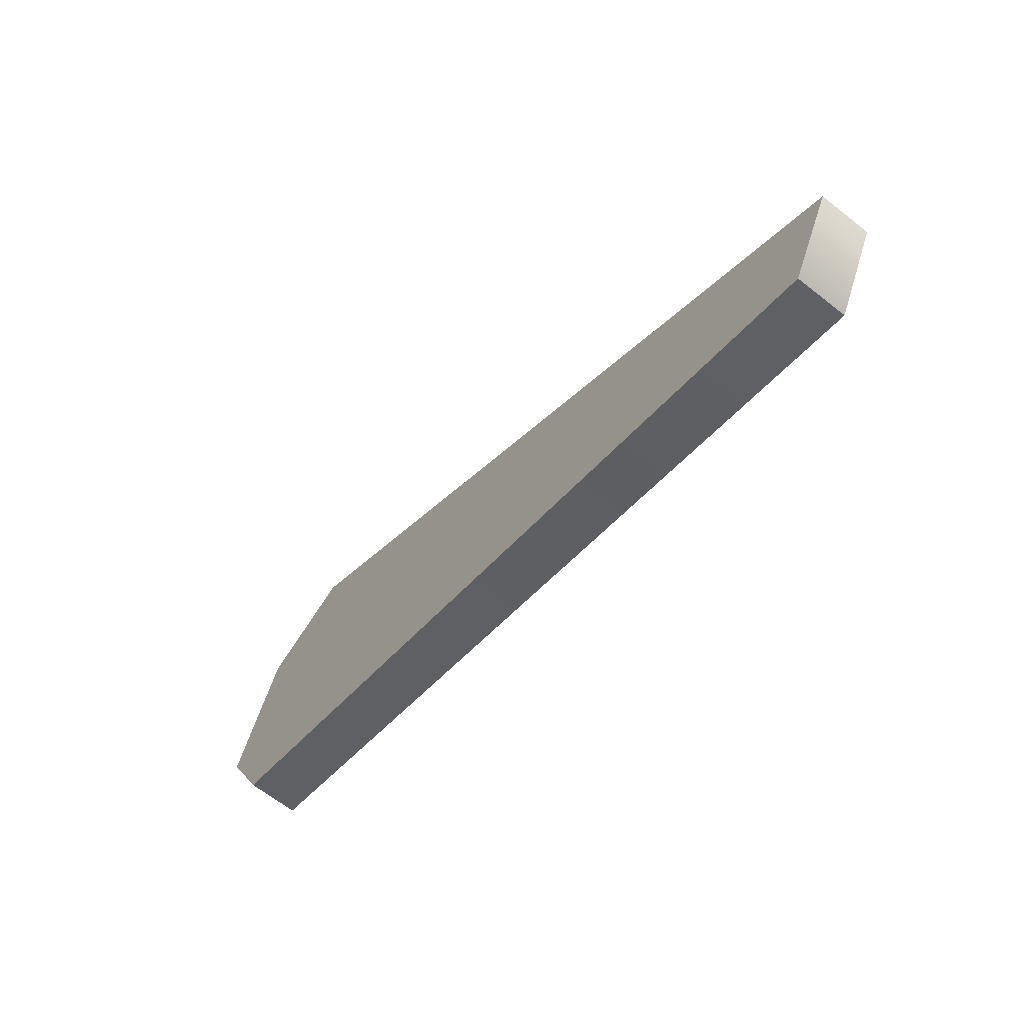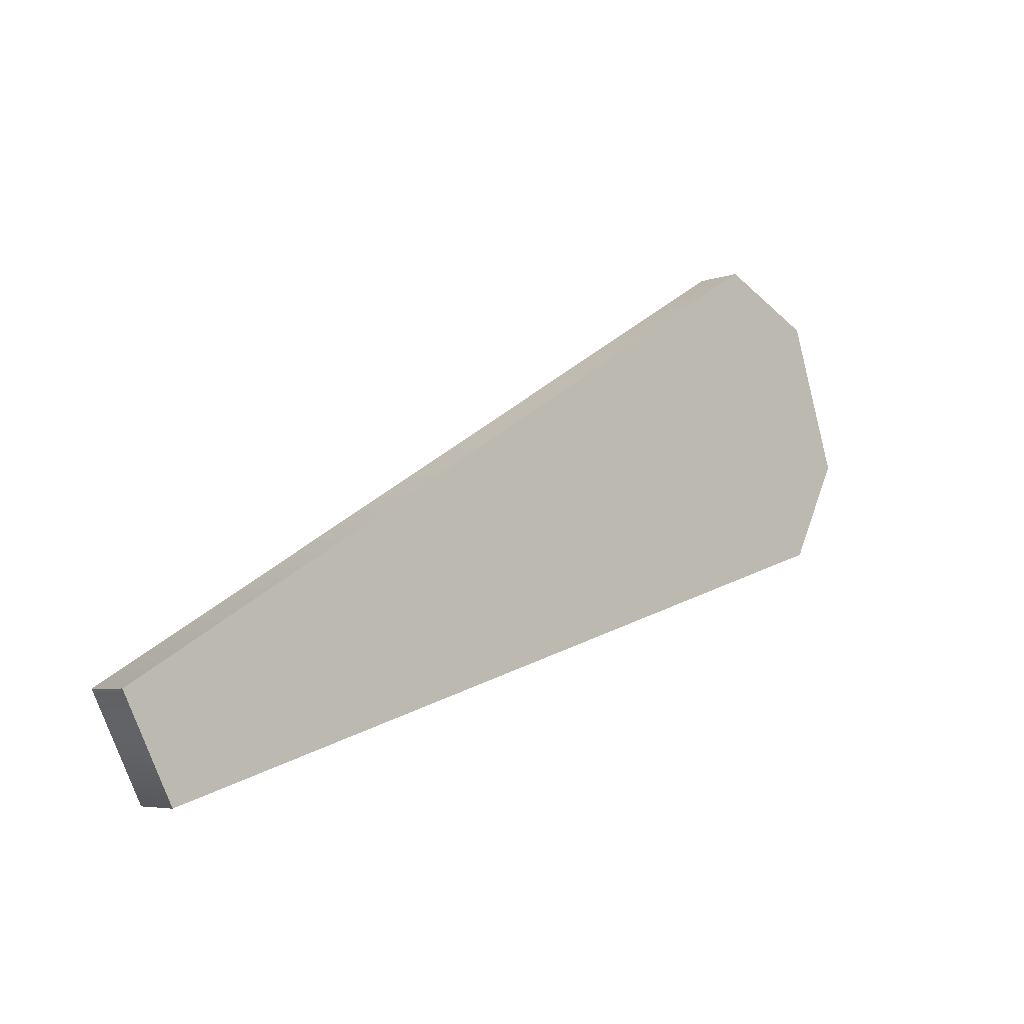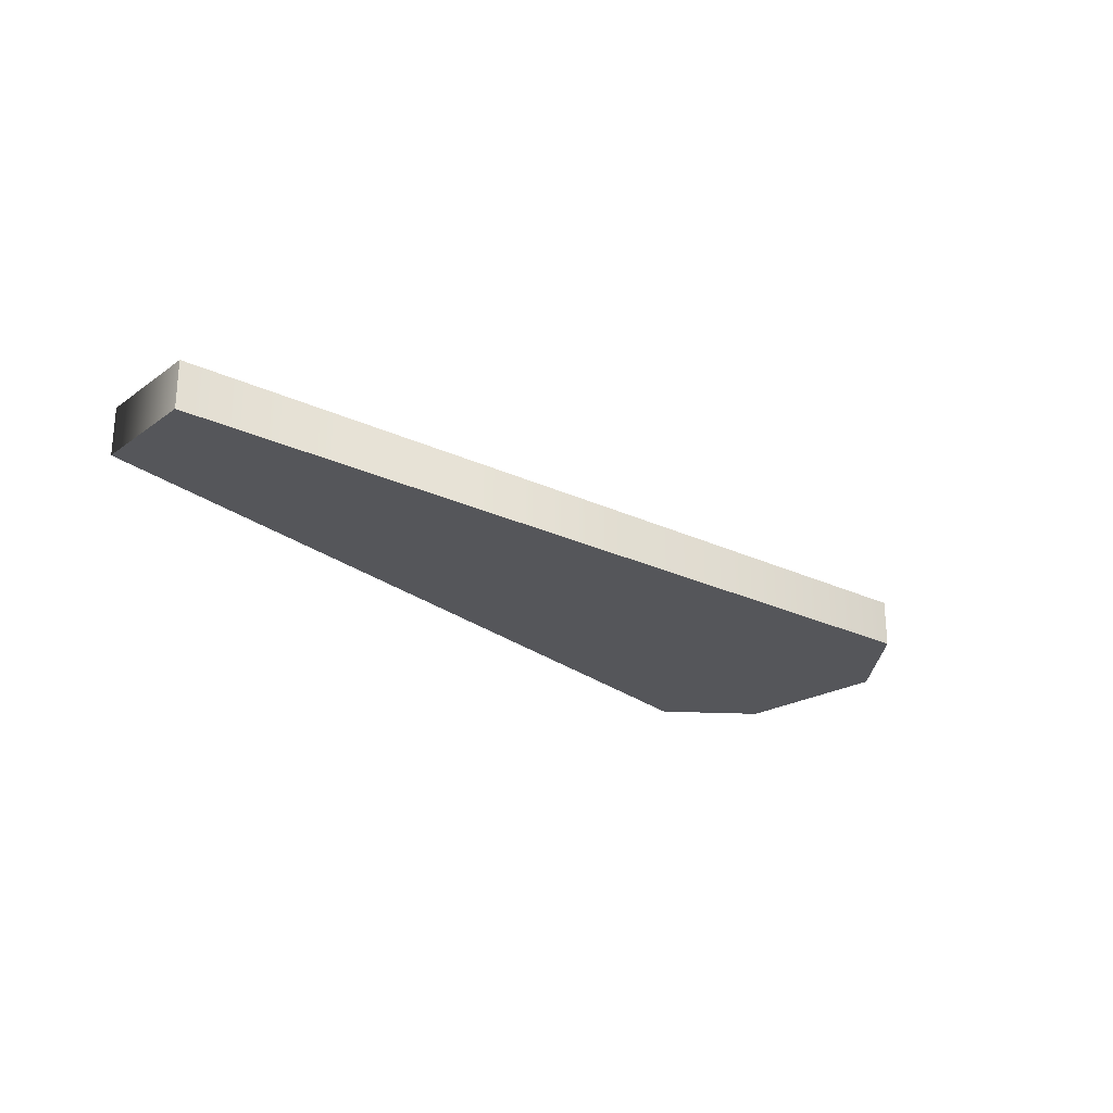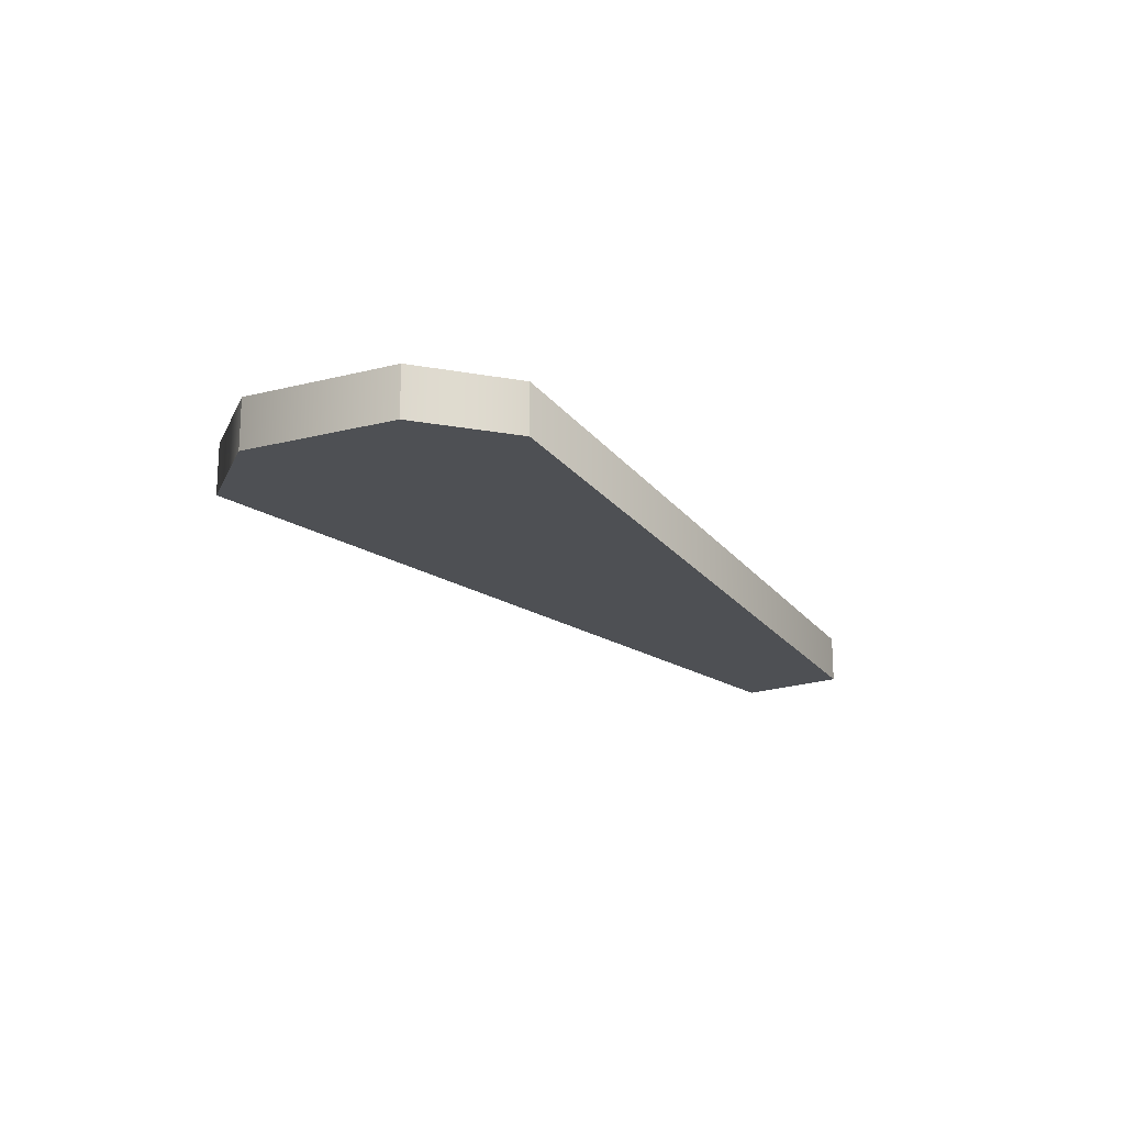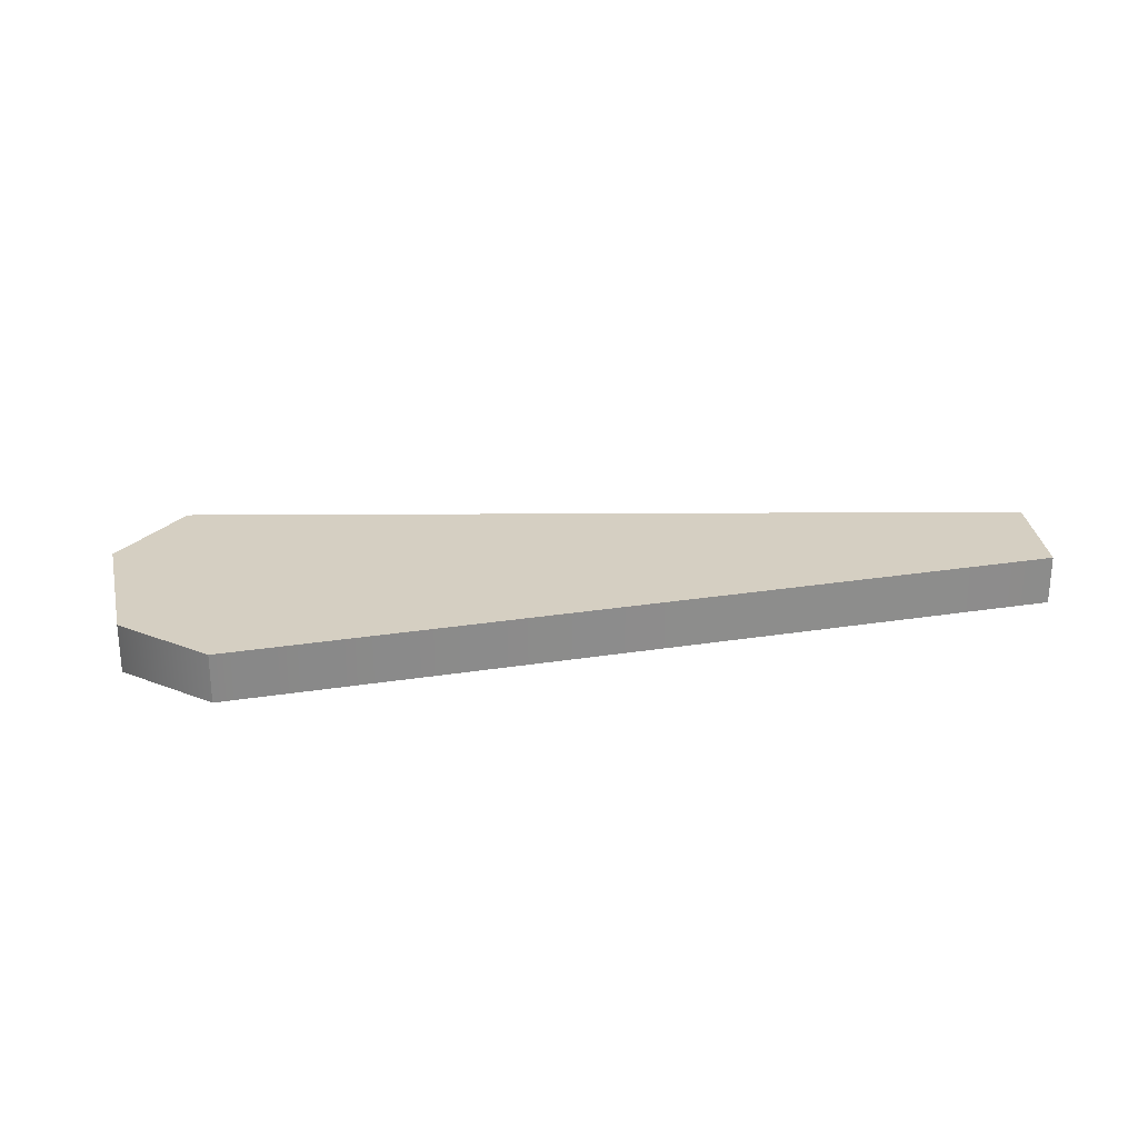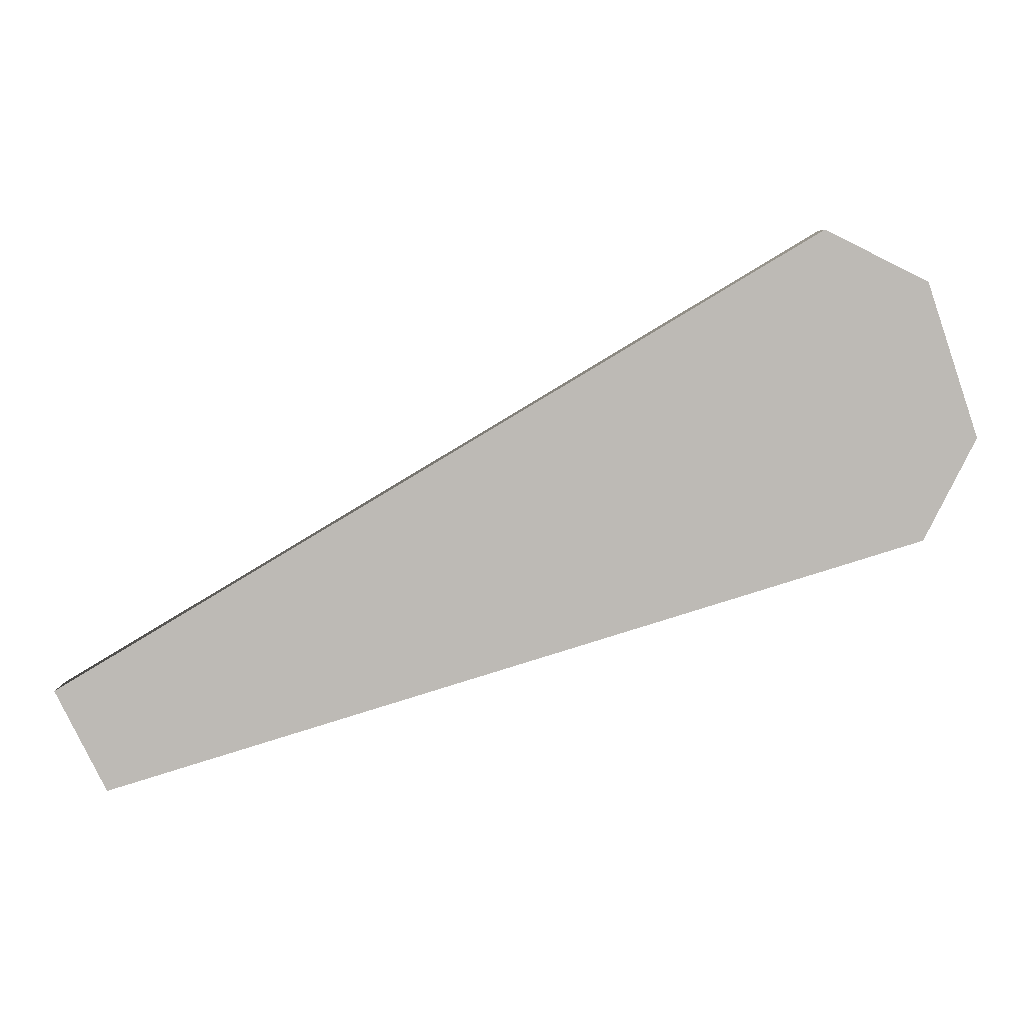
<metadata>
{"format":"obj","ext":"obj","renderer":"f3d","projection":"perspective","resolution":1024,"background":"white","views":[{"elev":-65.6,"azim":51.7,"up":"+Y"},{"elev":-5.2,"azim":138.7,"up":"+Y"},{"elev":-25.8,"azim":112.5,"up":"+Z"},{"elev":-18.8,"azim":-82.5,"up":"+Z"},{"elev":25.9,"azim":-31.5,"up":"+Z"},{"elev":6.0,"azim":-179.5,"up":"+Y"}]}
</metadata>
<code>
v 11 43 0
v 11 43 1
v 26 34 0
v 26 34 0
v 11 43 1
v 26 34 1
v 26 34 0
v 26 34 1
v 25 32 0
v 25 32 0
v 26 34 1
v 25 32 1
v 25 32 0
v 25 32 1
v 9 37 0
v 9 37 0
v 25 32 1
v 9 37 1
v 9 37 0
v 9 37 1
v 8 39 0
v 8 39 0
v 9 37 1
v 8 39 1
v 8 39 0
v 8 39 1
v 9 42 0
v 9 42 0
v 8 39 1
v 9 42 1
v 9 42 0
v 9 42 1
v 11 43 0
v 11 43 0
v 9 42 1
v 11 43 1
v 9 42 1
v 8 39 1
v 26 34 1
v 8 39 1
v 9 37 1
v 26 34 1
v 9 37 1
v 25 32 1
v 26 34 1
v 11 43 1
v 9 42 1
v 26 34 1
v 9 42 0
v 26 34 0
v 8 39 0
v 8 39 0
v 26 34 0
v 9 37 0
v 9 37 0
v 26 34 0
v 25 32 0
v 11 43 0
v 26 34 0
v 9 42 0
f 1 2 3
f 4 5 6
f 7 8 9
f 10 11 12
f 13 14 15
f 16 17 18
f 19 20 21
f 22 23 24
f 25 26 27
f 28 29 30
f 31 32 33
f 34 35 36
f 37 38 39
f 40 41 42
f 43 44 45
f 46 47 48
f 49 50 51
f 52 53 54
f 55 56 57
f 58 59 60

</code>
